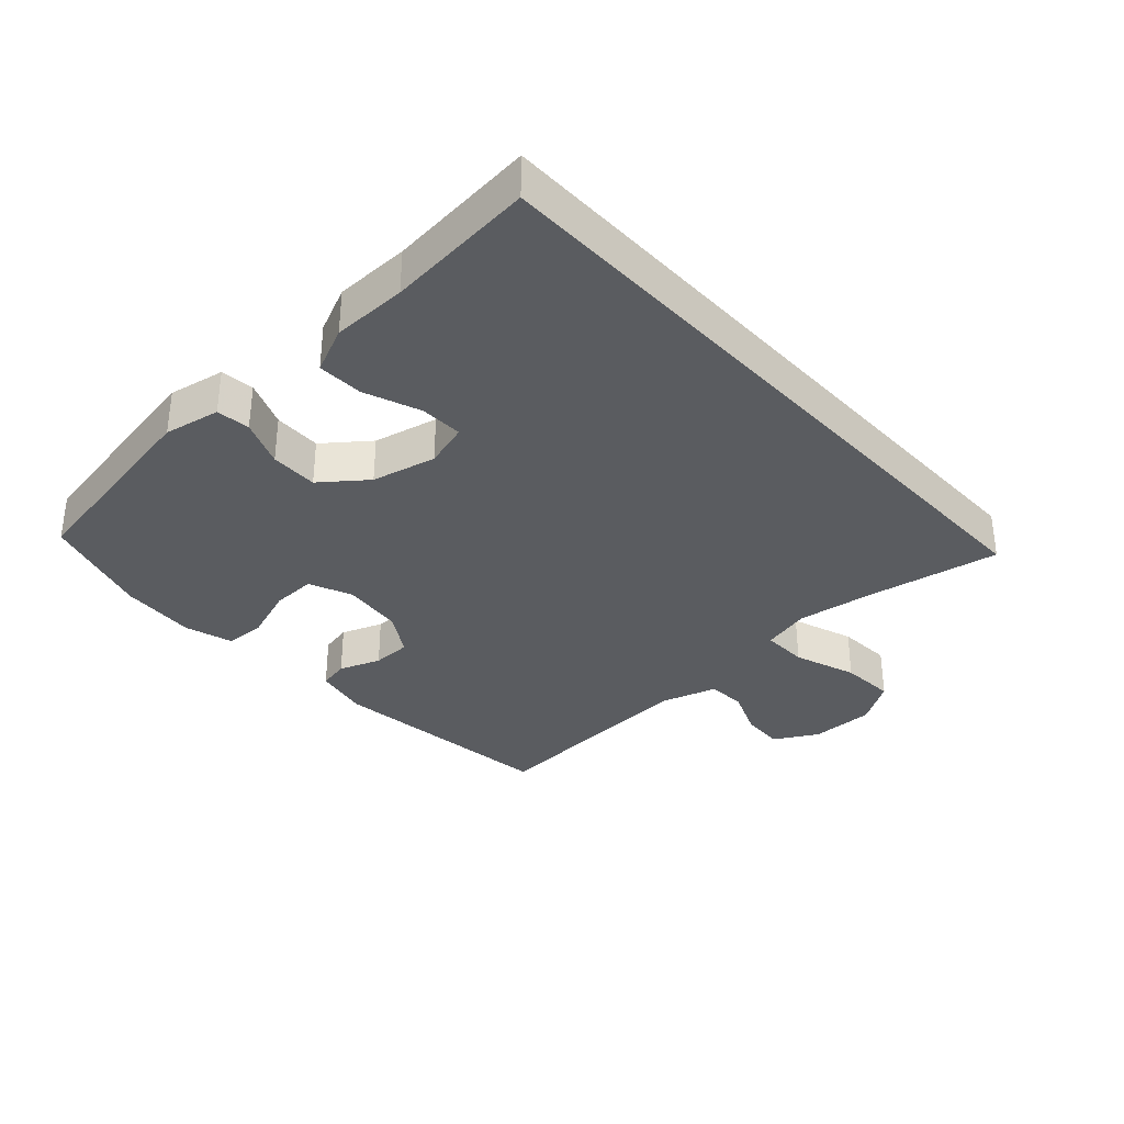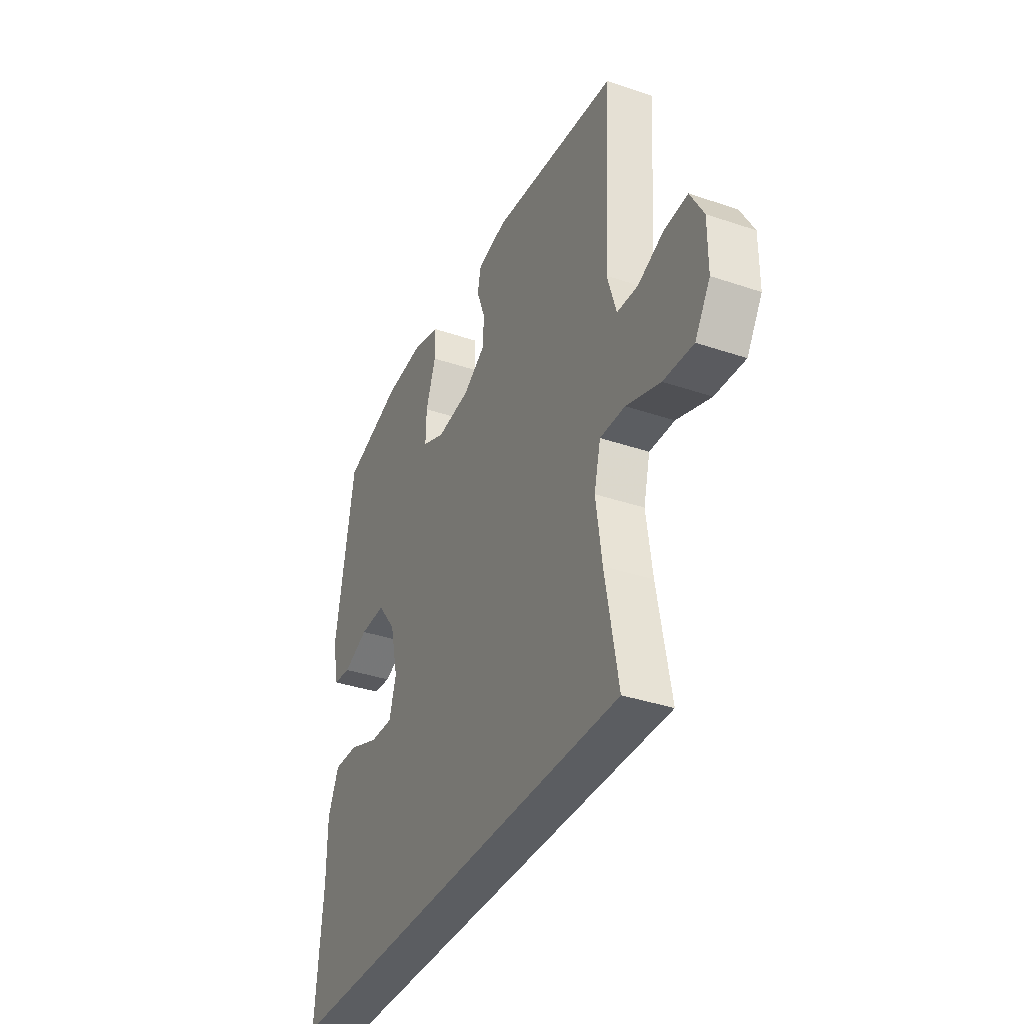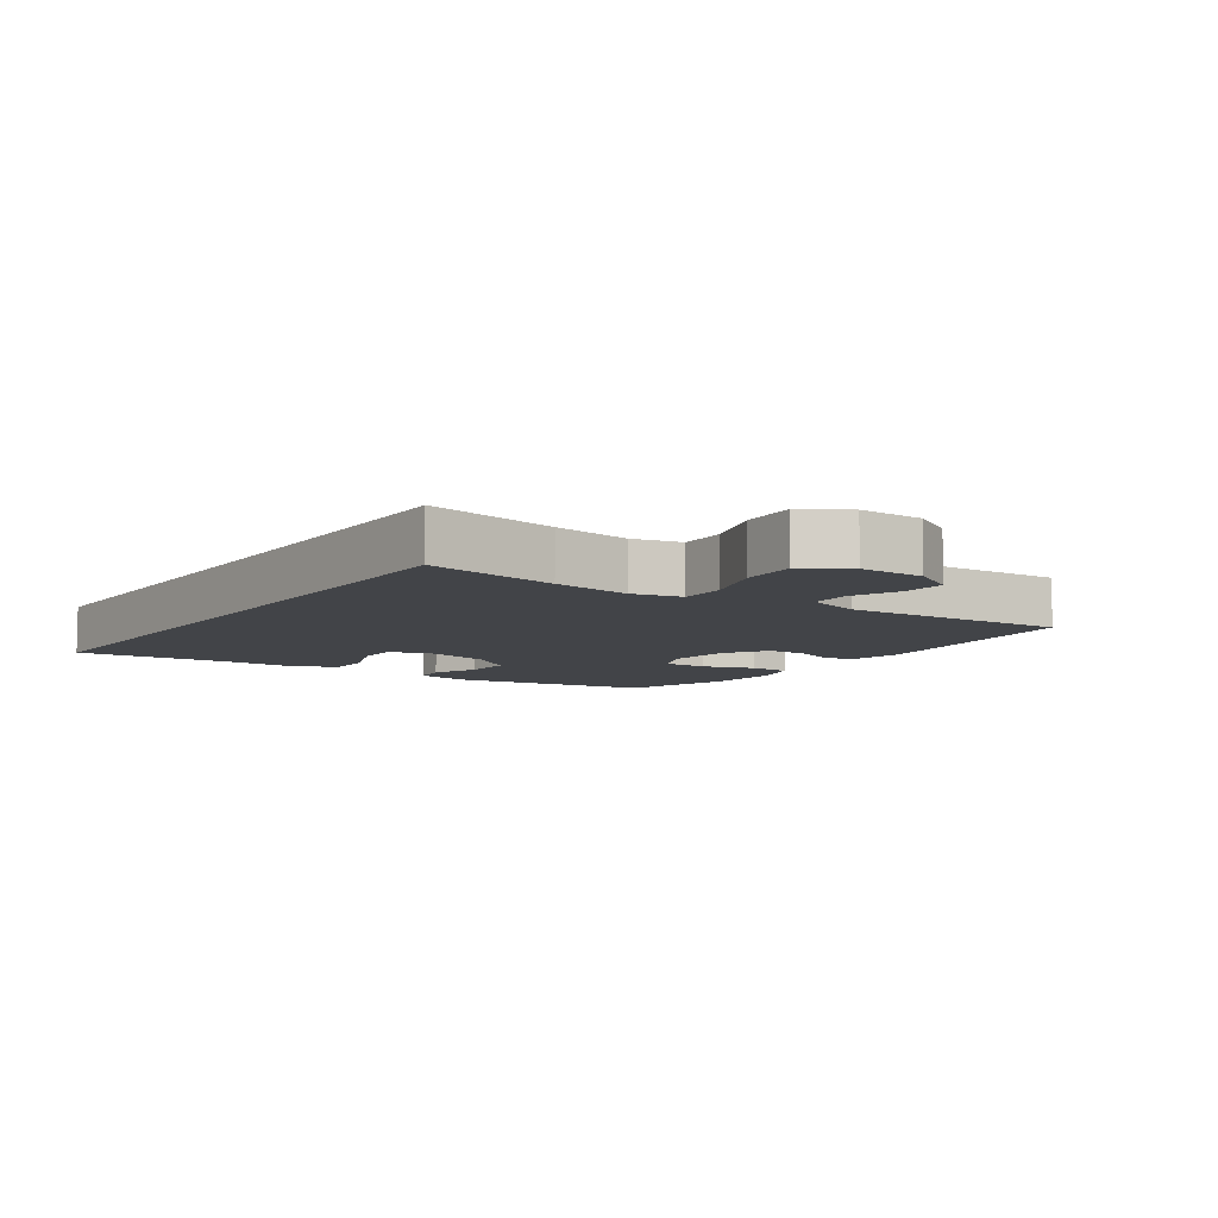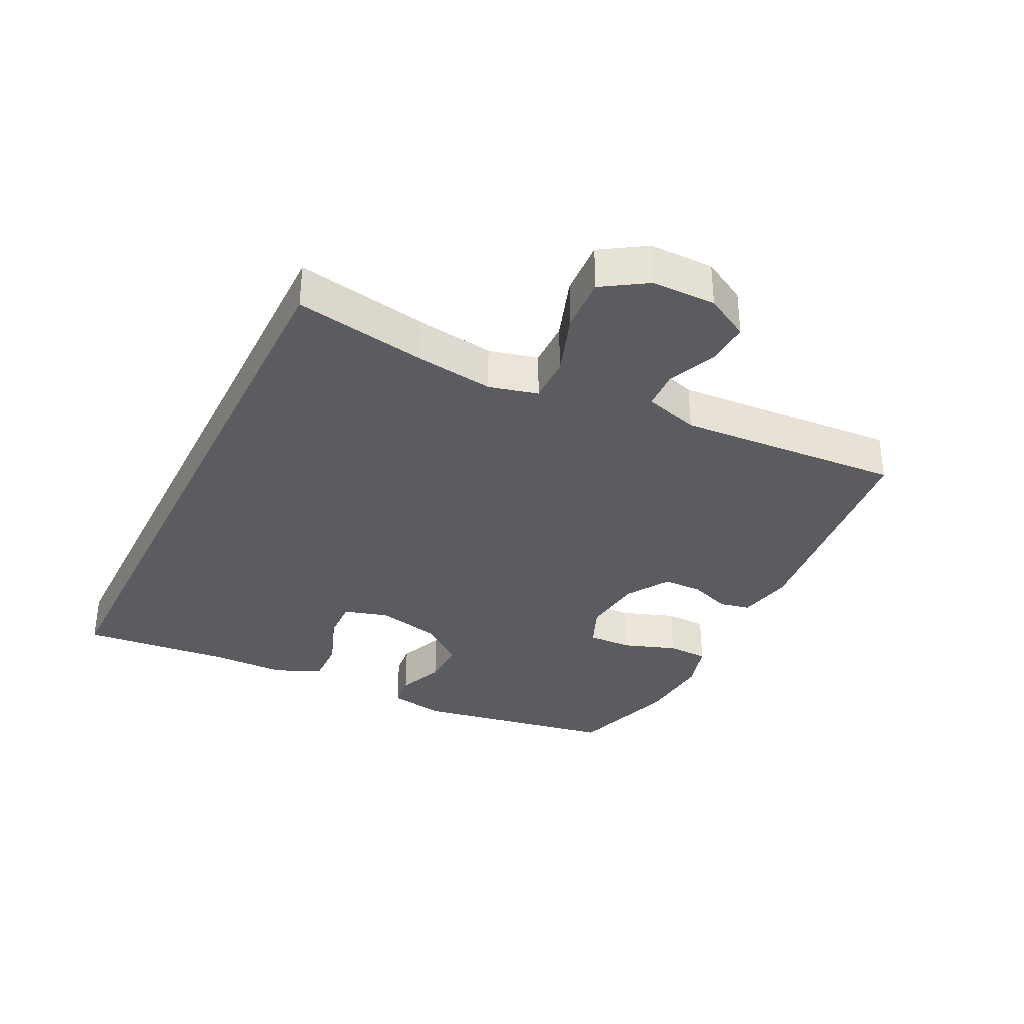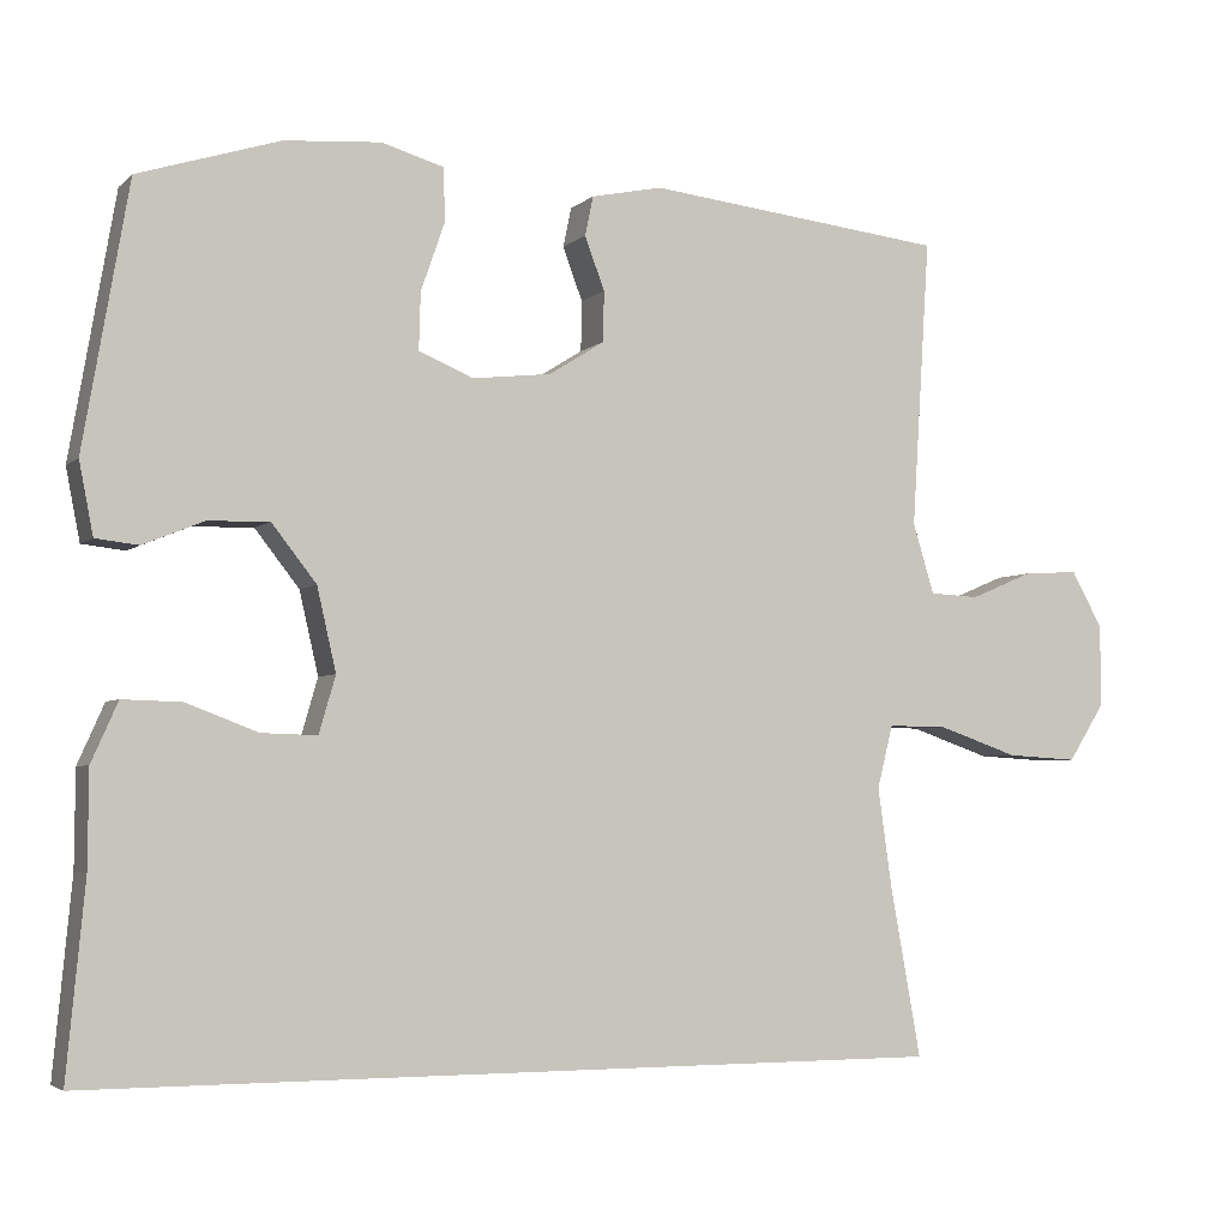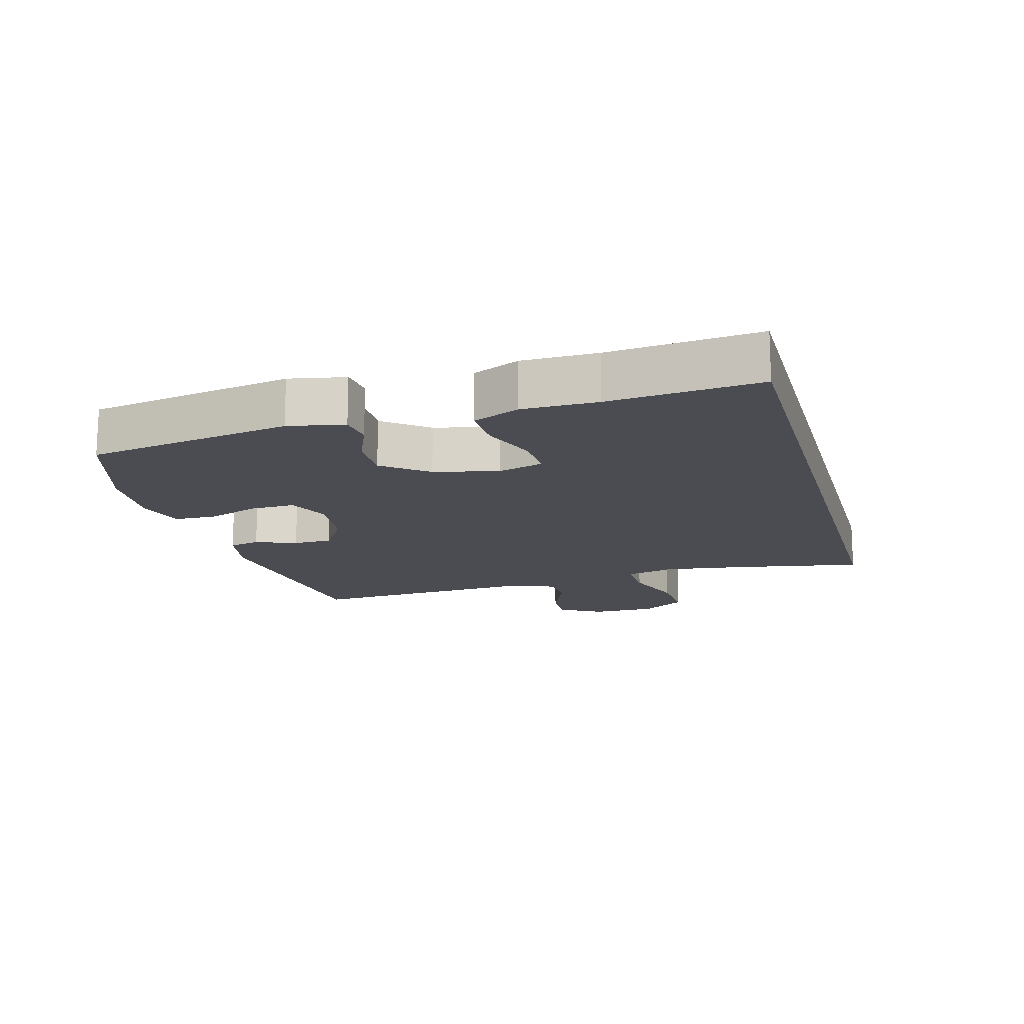
<metadata>
{"format":"obj","ext":"obj","renderer":"f3d","projection":"perspective","resolution":1024,"background":"white","views":[{"elev":-33.8,"azim":132.5,"up":"+Y"},{"elev":-36.1,"azim":-114.0,"up":"+Z"},{"elev":-7.9,"azim":-125.0,"up":"+Y"},{"elev":-34.0,"azim":-116.3,"up":"+Y"},{"elev":-4.0,"azim":157.2,"up":"+Z"},{"elev":-15.3,"azim":105.5,"up":"+Y"}]}
</metadata>
<code>
v 0.5 0.07 0.5
v 0.555 0.07 0.182
v 0.538 0.07 0.095
v 0.486 0.07 0.089
v 0.413 0.07 0.119
v 0.339 0.07 0.121
v 0.285 0.07 0.052
v 0.262 0.07 -0.048
v 0.282 0.07 -0.117
v 0.349 0.07 -0.115
v 0.436 0.07 -0.082
v 0.507 0.07 -0.08
v 0.539 0.07 -0.152
v 0.54 0.07 -0.268
v 0.562 0.07 -0.5
v -0.48 0.07 -0.5
v -0.443 0.07 -0.295
v -0.426 0.07 -0.174
v -0.445 0.07 -0.098
v -0.517 0.07 -0.099
v -0.615 0.07 -0.133
v -0.701 0.07 -0.138
v -0.745 0.07 -0.069
v -0.745 0.07 0.031
v -0.707 0.07 0.099
v -0.64 0.07 0.095
v -0.564 0.07 0.063
v -0.504 0.07 0.066
v -0.478 0.07 0.151
v -0.5 0.07 0.5
v -0.136 0.07 0.541
v -0.05 0.07 0.523
v -0.04 0.07 0.475
v -0.064 0.07 0.411
v -0.063 0.07 0.35
v 0.004 0.07 0.308
v 0.1 0.07 0.297
v 0.166 0.07 0.325
v 0.164 0.07 0.394
v 0.135 0.07 0.477
v 0.137 0.07 0.541
v 0.212 0.07 0.563
v 0.329 0.07 0.554
v 0.5 0 0.5
v 0.555 0 0.182
v 0.538 0 0.095
v 0.486 0 0.089
v 0.413 0 0.119
v 0.339 0 0.121
v 0.285 0 0.052
v 0.262 0 -0.048
v 0.282 0 -0.117
v 0.349 0 -0.115
v 0.436 0 -0.082
v 0.507 0 -0.08
v 0.539 0 -0.152
v 0.54 0 -0.268
v 0.562 0 -0.5
v -0.48 0 -0.5
v -0.443 0 -0.295
v -0.426 0 -0.174
v -0.445 0 -0.098
v -0.517 0 -0.099
v -0.615 0 -0.133
v -0.701 0 -0.138
v -0.745 0 -0.069
v -0.745 0 0.031
v -0.707 0 0.099
v -0.64 0 0.095
v -0.564 0 0.063
v -0.504 0 0.066
v -0.478 0 0.151
v -0.5 0 0.5
v -0.136 0 0.541
v -0.05 0 0.523
v -0.04 0 0.475
v -0.064 0 0.411
v -0.063 0 0.35
v 0.004 0 0.308
v 0.1 0 0.297
v 0.166 0 0.325
v 0.164 0 0.394
v 0.135 0 0.477
v 0.137 0 0.541
v 0.212 0 0.563
v 0.329 0 0.554
f 3 4 5
f 2 3 5
f 1 2 5
f 43 1 5
f 42 43 5
f 41 42 5
f 40 41 5
f 39 40 5
f 38 39 5 6
f 37 38 6 7
f 36 37 7 8
f 35 36 8 9
f 32 33 34
f 31 32 34
f 30 31 34
f 29 30 34
f 28 29 34 35
f 25 26 27
f 24 25 27
f 23 24 27
f 22 23 27
f 21 22 27
f 20 21 27
f 19 20 27 28
f 14 15 16 17
f 14 17 18
f 12 13 14
f 11 12 14
f 10 11 14
f 9 10 14 18
f 19 28 35 9
f 9 18 19
f 48 47 46
f 48 46 45
f 48 45 44
f 48 44 86
f 48 86 85
f 48 85 84
f 48 84 83
f 48 83 82
f 49 48 82 81
f 50 49 81 80
f 51 50 80 79
f 52 51 79 78
f 77 76 75
f 77 75 74
f 77 74 73
f 77 73 72
f 78 77 72 71
f 70 69 68
f 70 68 67
f 70 67 66
f 70 66 65
f 70 65 64
f 70 64 63
f 71 70 63 62
f 60 59 58 57
f 61 60 57
f 57 56 55
f 57 55 54
f 57 54 53
f 61 57 53 52
f 52 78 71 62
f 62 61 52
f 1 44 45 2
f 2 45 46 3
f 3 46 47 4
f 4 47 48 5
f 5 48 49 6
f 6 49 50 7
f 7 50 51 8
f 8 51 52 9
f 9 52 53 10
f 10 53 54 11
f 11 54 55 12
f 12 55 56 13
f 13 56 57 14
f 14 57 58 15
f 15 58 59 16
f 16 59 60 17
f 17 60 61 18
f 18 61 62 19
f 19 62 63 20
f 20 63 64 21
f 21 64 65 22
f 22 65 66 23
f 23 66 67 24
f 24 67 68 25
f 25 68 69 26
f 26 69 70 27
f 27 70 71 28
f 28 71 72 29
f 29 72 73 30
f 30 73 74 31
f 31 74 75 32
f 32 75 76 33
f 33 76 77 34
f 34 77 78 35
f 35 78 79 36
f 36 79 80 37
f 37 80 81 38
f 38 81 82 39
f 39 82 83 40
f 40 83 84 41
f 41 84 85 42
f 42 85 86 43
f 43 86 44 1

</code>
